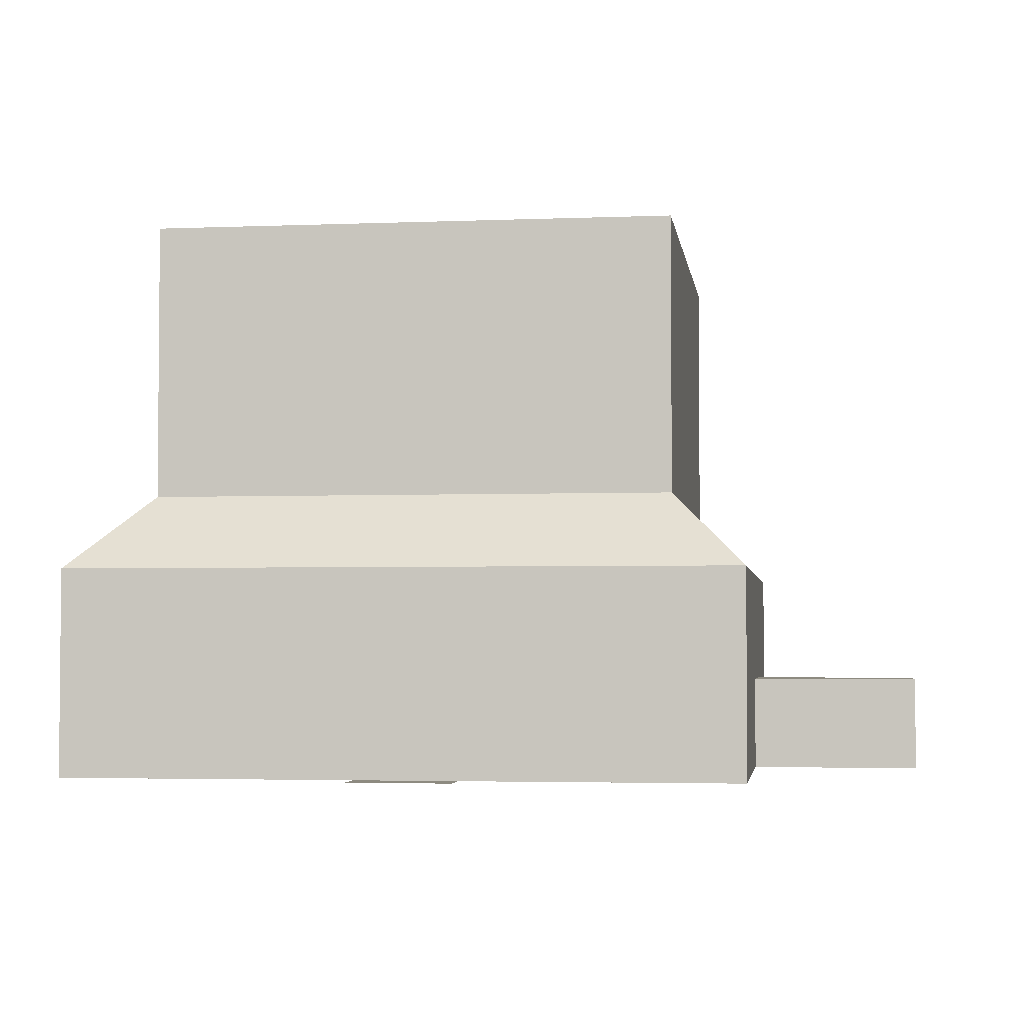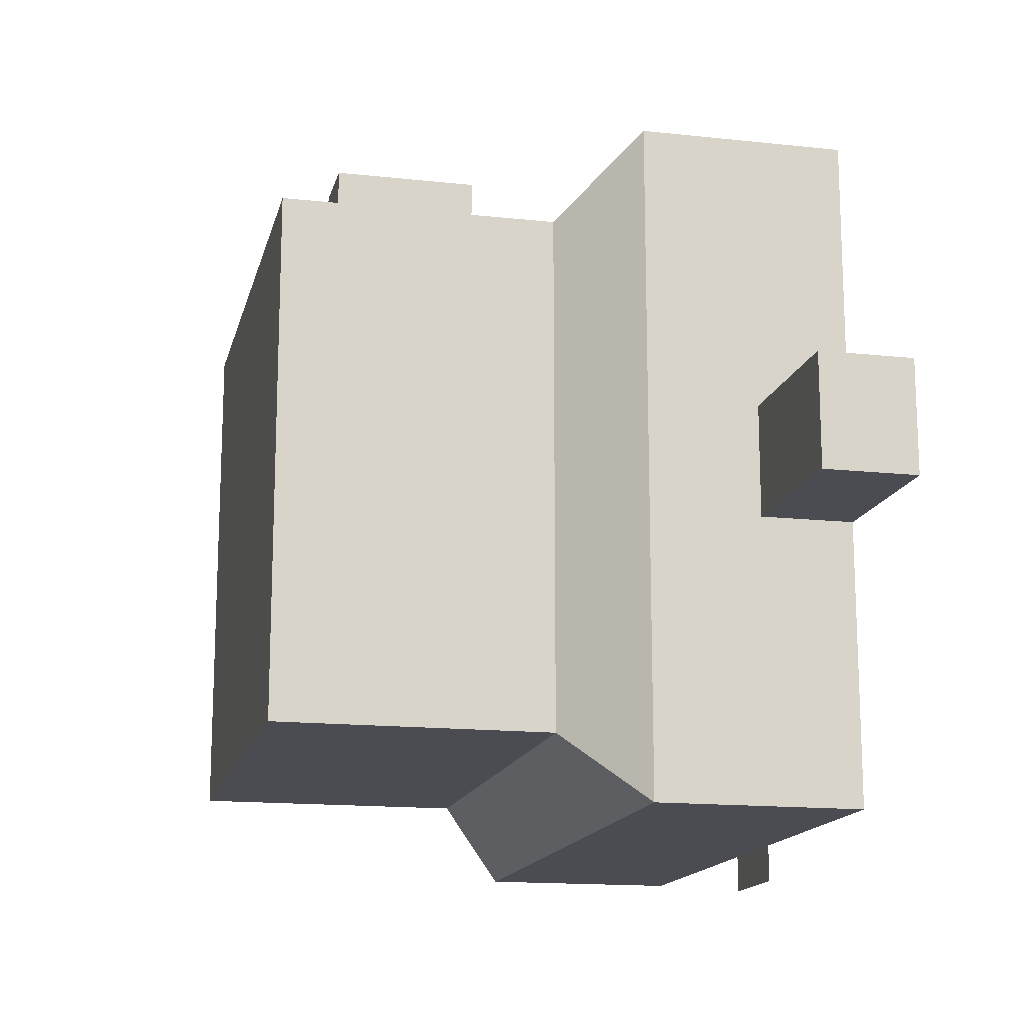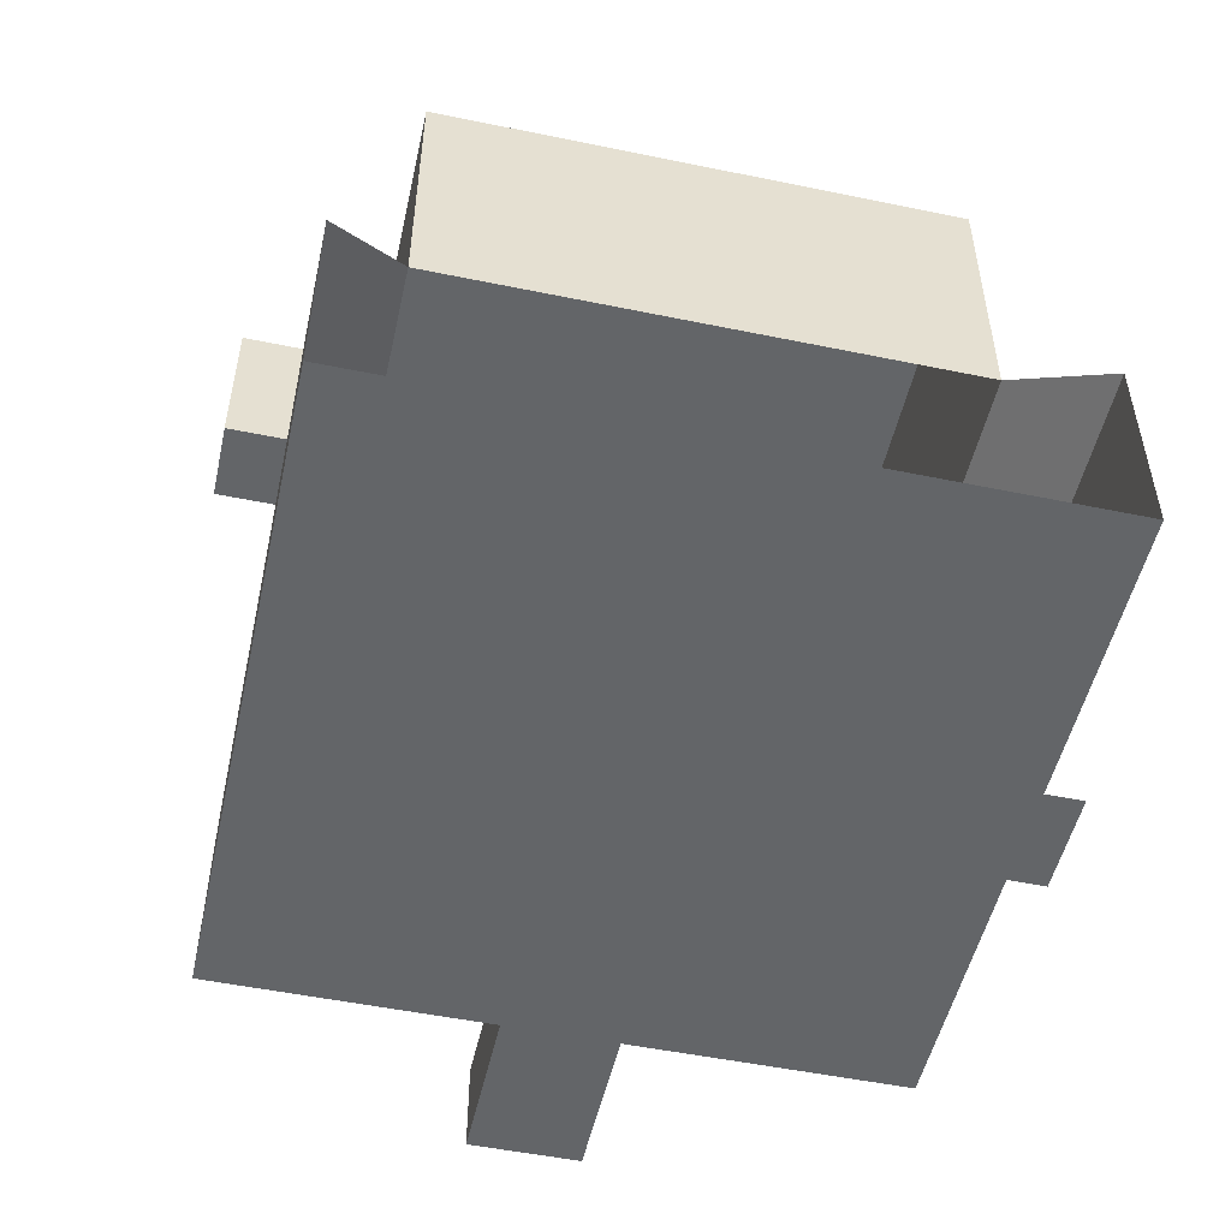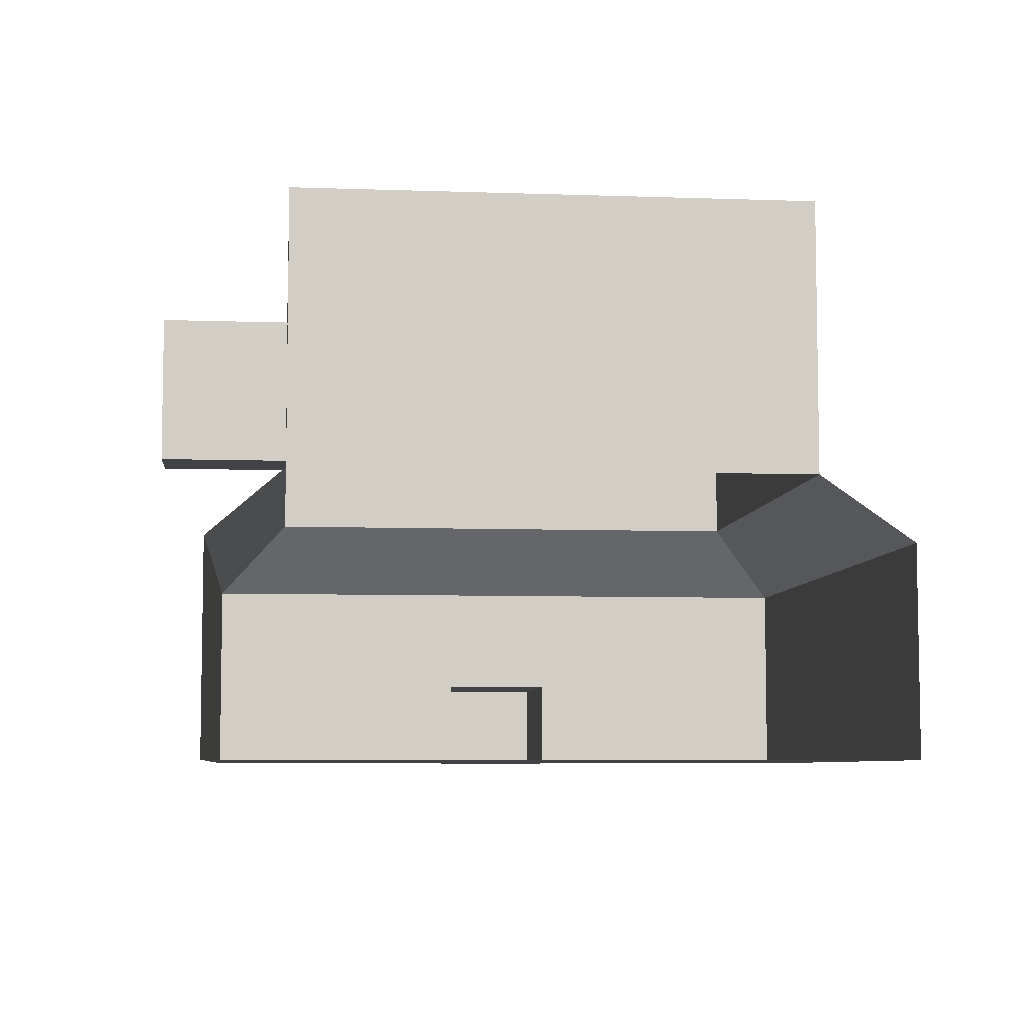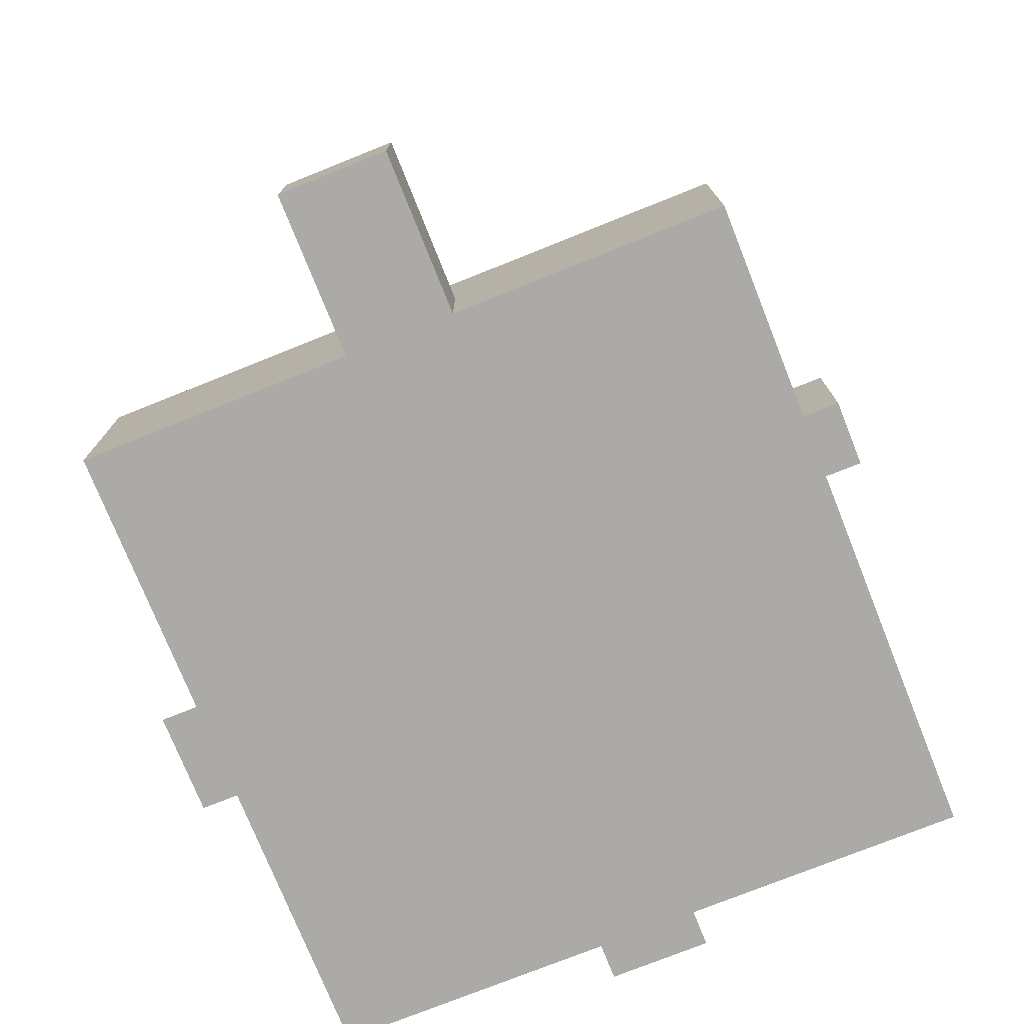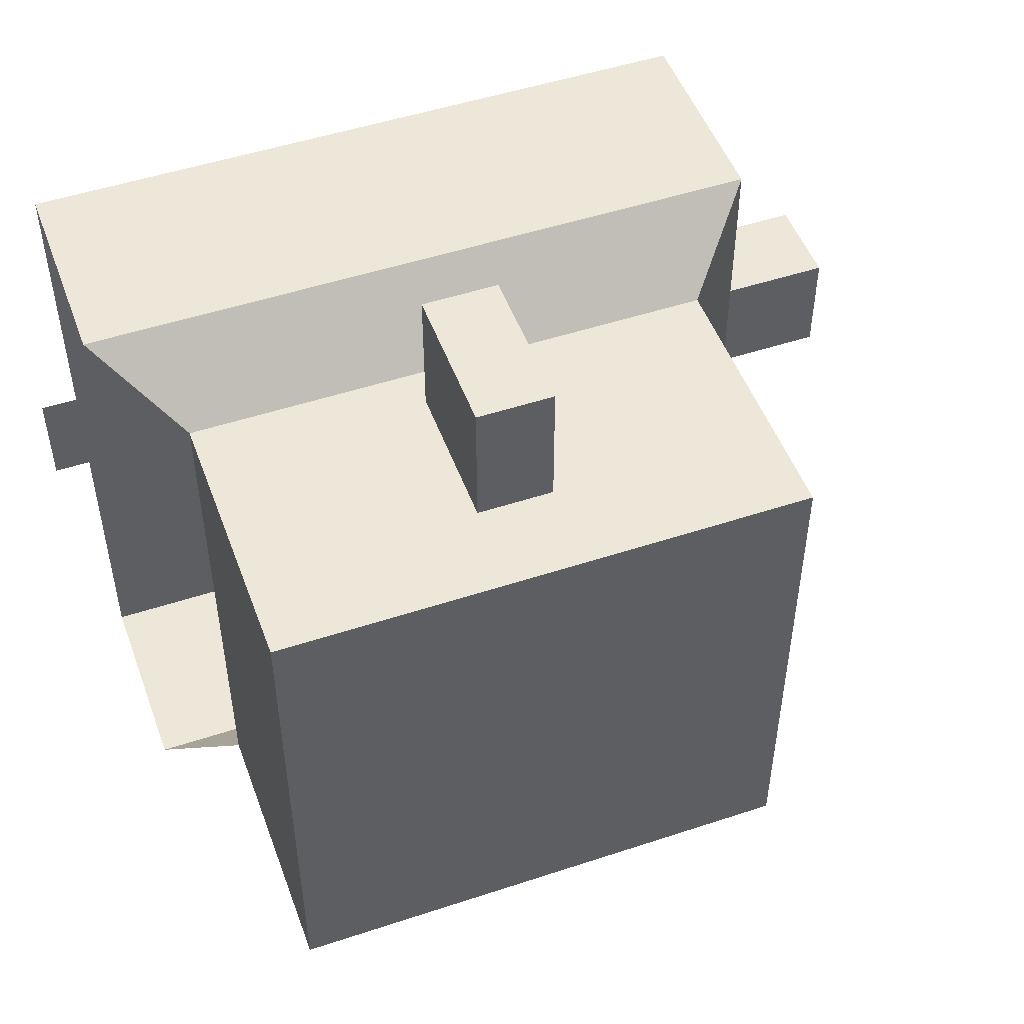
<metadata>
{"format":"obj","ext":"obj","renderer":"f3d","projection":"perspective","resolution":1024,"background":"white","views":[{"elev":-3.3,"azim":-172.2,"up":"+Y"},{"elev":-15.3,"azim":-103.0,"up":"+Z"},{"elev":-51.4,"azim":77.4,"up":"+Y"},{"elev":-6.7,"azim":84.1,"up":"+Y"},{"elev":-75.7,"azim":-68.2,"up":"+Y"},{"elev":50.0,"azim":160.0,"up":"+Z"}]}
</metadata>
<code>
g pb_Mesh348504
v -14 37 5
v -18 37 5
v -18 29 5
v -14 29 5
v -30 41.75 -30
v -2 41.75 -30
v -2 27 -30
v -30 27 -30
v -2 41.75 -30
v -2 41.75 -2
v -2 27 -2
v -2 27 -30
v -2 41.75 -30
v -30 41.75 -30
v -30 41.75 -2
v -2 41.75 -2
v 2 23 -34
v -34 23 -34
v -30 27 -30
v -2 27 -30
v -34 23 -34
v -34 23 2
v -30 27 -2
v -30 27 -30
v -34 23 2
v 2 23 2
v -2 27 -2
v -30 27 -2
v -43 12 -19
v -43 12 -13
v -43 17 -13
v -43 17 -19
v -34 12 2
v 2 12 2
v 2 23 2
v -34 23 2
v -30 41.75 -2
v -30 41.75 -30
v -30 37 -14
v -30 37 -18
v -30 27 -30
v -30 29 -18
v -30 27 -2
v -30 29 -14
v -34 12 -34
v -34 23 -34
v -13.75 12 -34
v 2 23 -34
v 2 12 -34
v -2 41.75 -2
v -30 41.75 -2
v -14 37 -2
v -18 37 -2
v -30 27 -2
v -18 29 -2
v -2 27 -2
v -14 29 -2
v -14 37 -2
v -18 37 -2
v -14 37 5
v -18 37 5
v -18 37 -2
v -18 29 -2
v -18 37 5
v -18 29 5
v -18 29 -2
v -14 29 -2
v -18 29 5
v -14 29 5
v -14 29 -2
v -14 37 -2
v -14 29 5
v -14 37 5
v -34 12 2
v -34 23 2
v -34 12 -13
v -34 17 -13
v -34 23 -34
v -34 17 -19
v -34 12 -34
v -34 12 -19
v -34 12 -19
v -34 12 -13
v -43 12 -19
v -43 12 -13
v -34 12 -13
v -34 17 -13
v -43 12 -13
v -43 17 -13
v -34 17 -13
v -34 17 -19
v -43 17 -13
v -43 17 -19
v -34 17 -19
v -34 12 -19
v -43 17 -19
v -43 12 -19
v -34 12 2
v -34 12 -34
v -19.25 12 -34
v -13.75 12 -34
v 2 12 -34
v 2 12 -18.75
v 2 12 -13.25
v 2 12 2
v 4 12 -18.75
v 4 12 -13.25
v -19.25 12 -36
v -13.75 12 -36
g pb_Mesh348504_0
f 3 2 1
f 4 3 1
f 7 6 5
f 8 7 5
f 11 10 9
f 12 11 9
f 15 14 13
f 16 15 13
f 19 18 17
f 20 19 17
f 23 22 21
f 24 23 21
f 27 26 25
f 28 27 25
f 31 30 29
f 32 31 29
f 35 34 33
f 36 35 33
f 39 38 37
f 39 40 38
f 40 41 38
f 40 42 41
f 42 43 41
f 42 44 43
f 44 37 43
f 44 39 37
f 47 46 45
f 47 48 46
f 47 49 48
f 52 51 50
f 52 53 51
f 53 54 51
f 53 55 54
f 55 56 54
f 55 57 56
f 57 50 56
f 57 52 50
f 60 59 58
f 60 61 59
f 64 63 62
f 64 65 63
f 68 67 66
f 68 69 67
f 72 71 70
f 72 73 71
f 76 75 74
f 76 77 75
f 77 78 75
f 77 79 78
f 79 80 78
f 79 81 80
f 84 83 82
f 84 85 83
f 88 87 86
f 88 89 87
f 92 91 90
f 92 93 91
f 96 95 94
f 96 97 95
f 100 99 98
f 103 102 101
f 101 100 103
f 100 104 103
f 100 105 104
f 98 105 100
f 103 104 106
f 104 107 106
f 100 101 108
f 101 109 108
f 40 39 42
f 39 44 42

</code>
